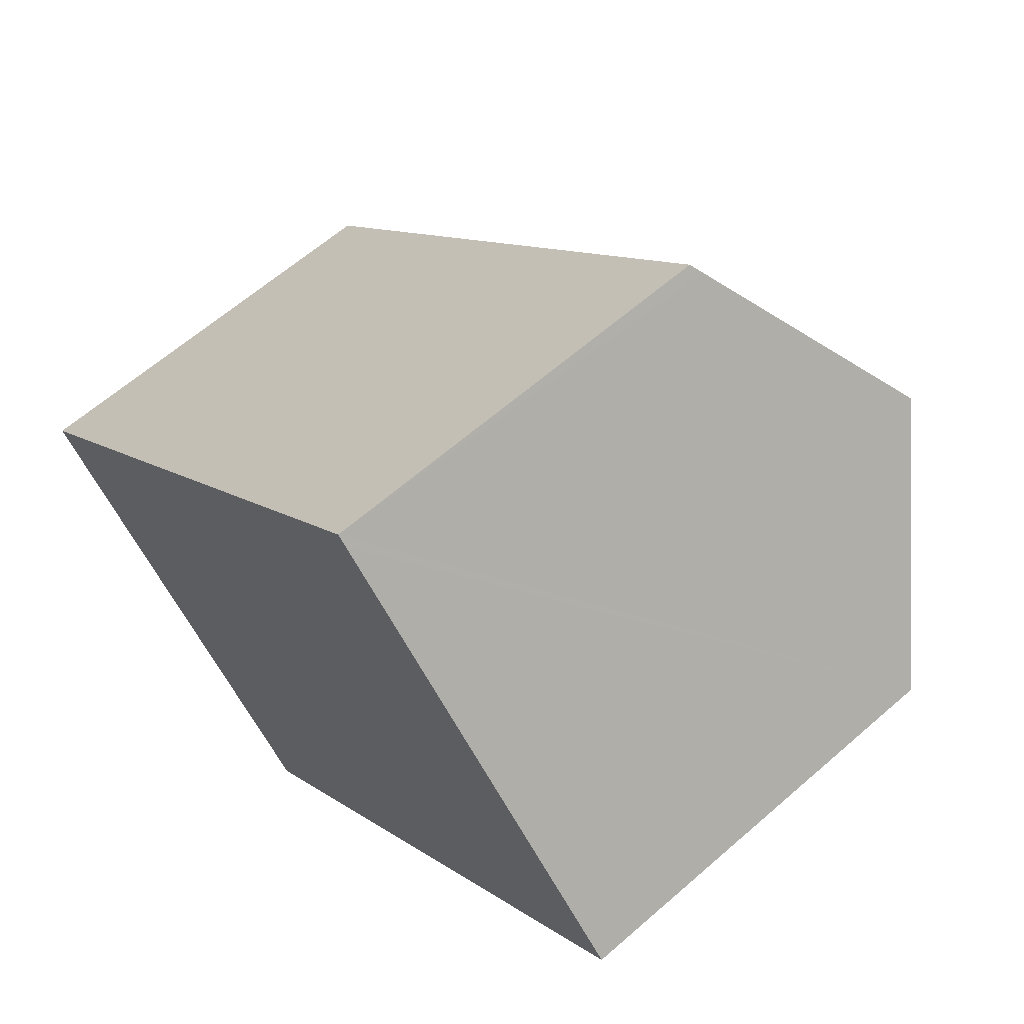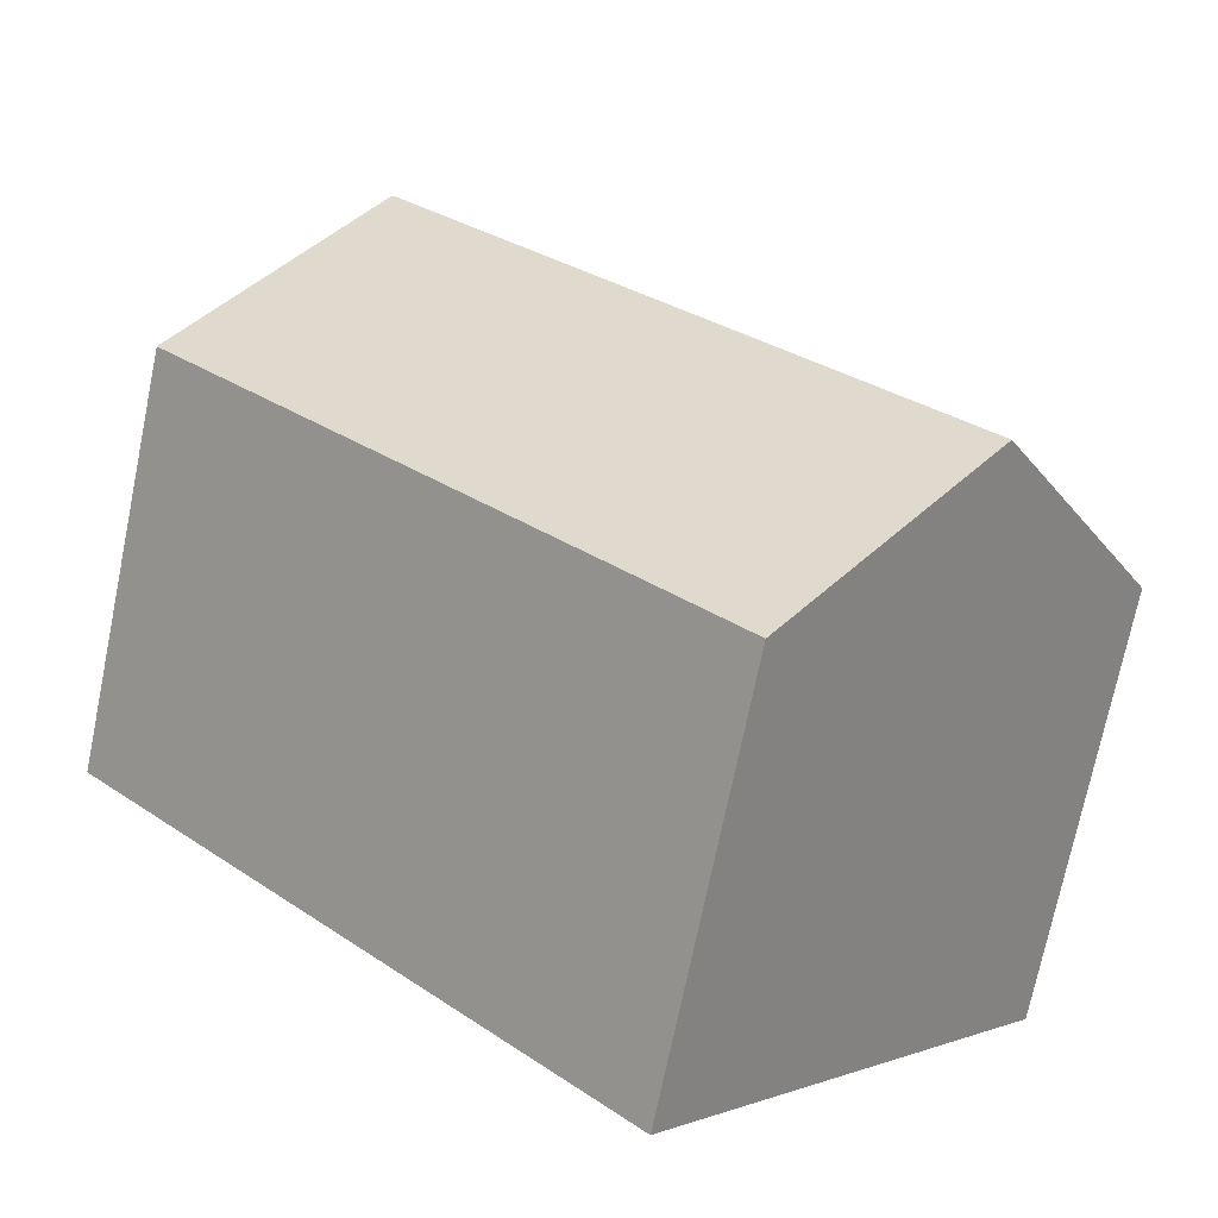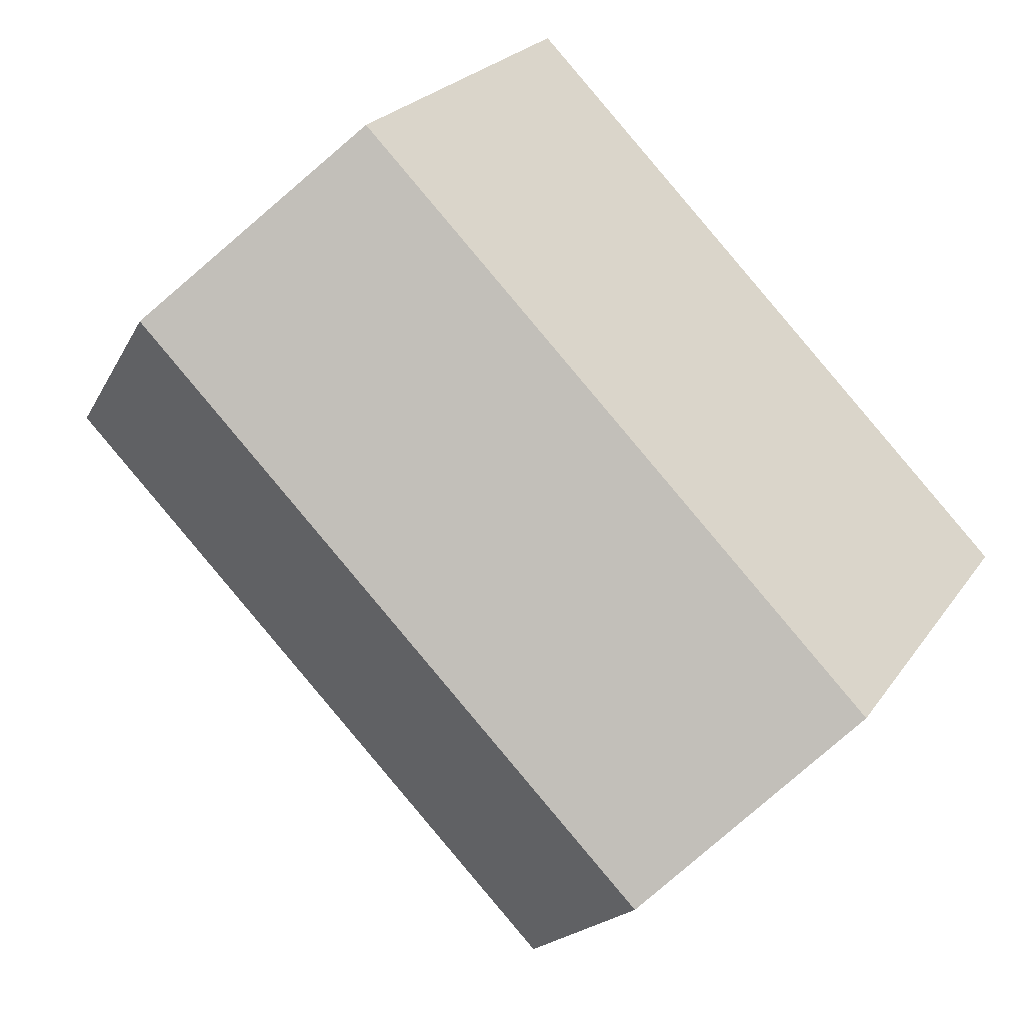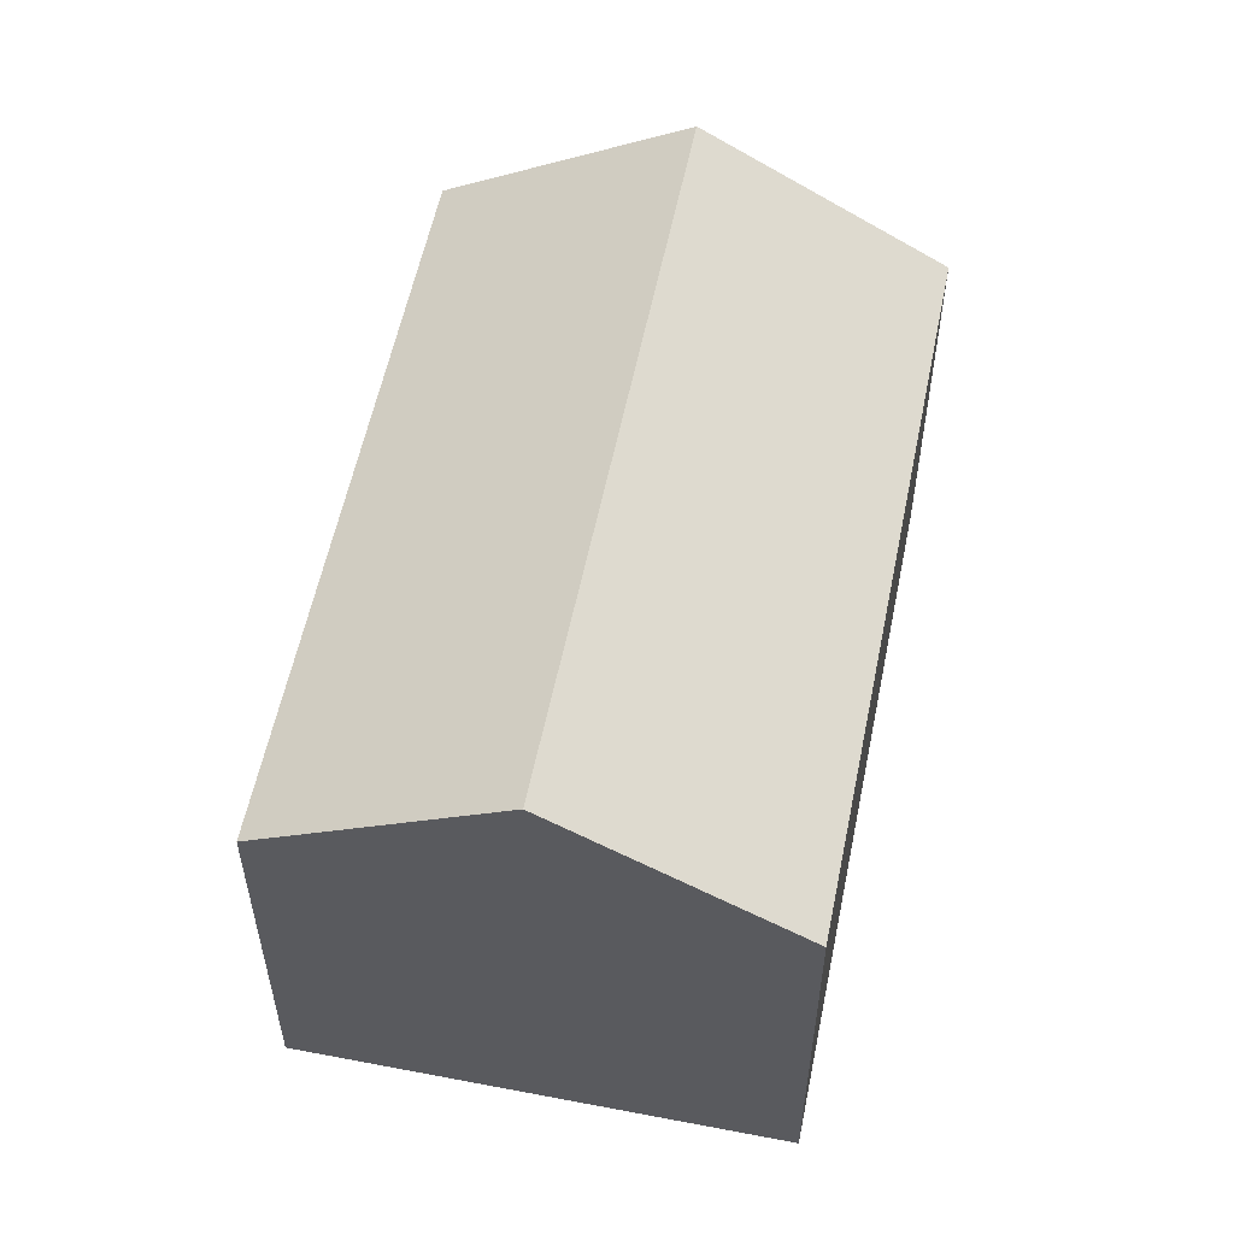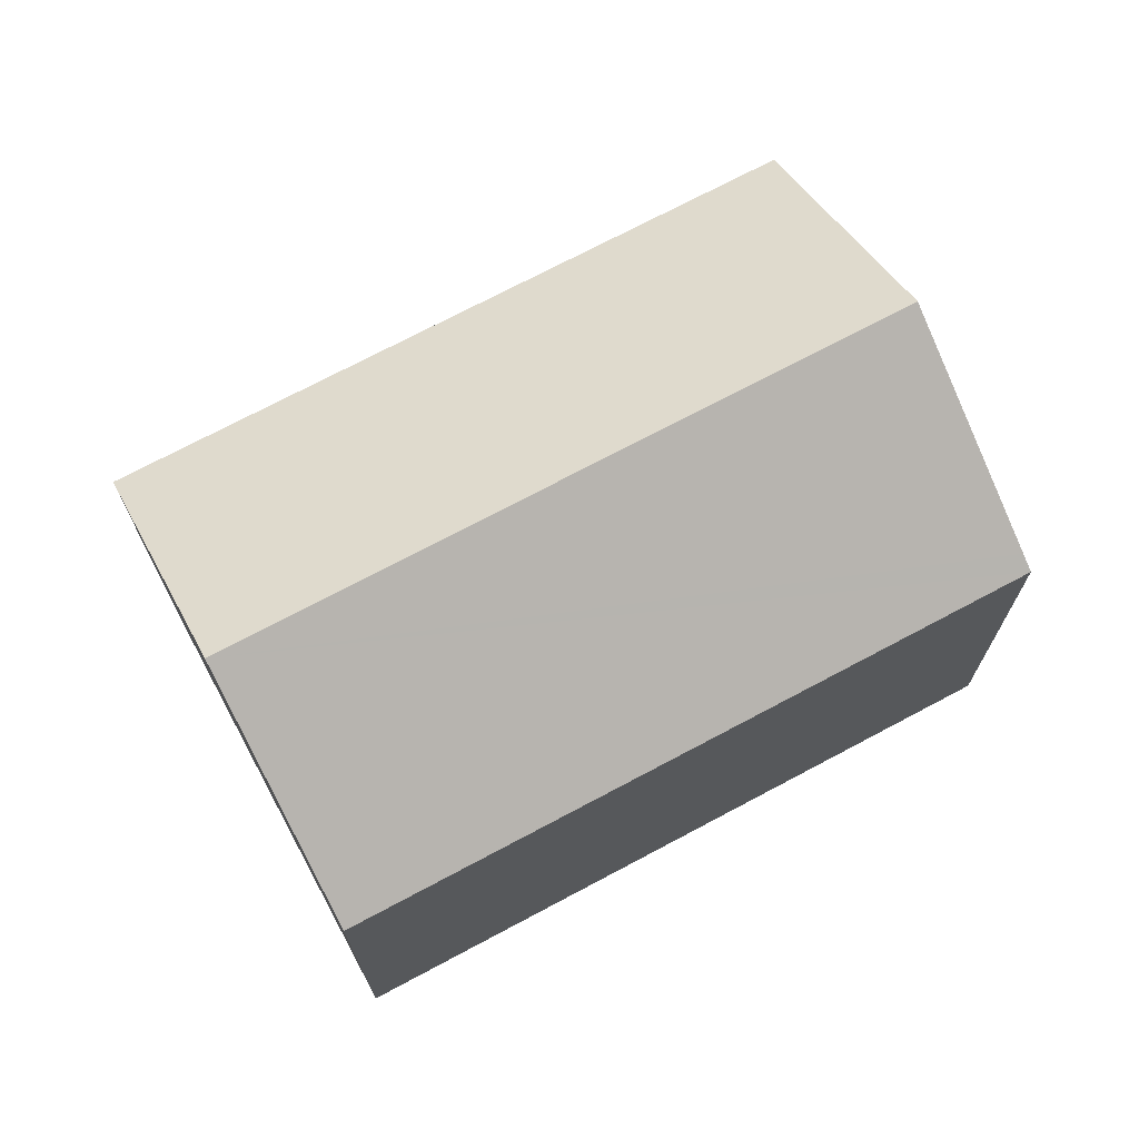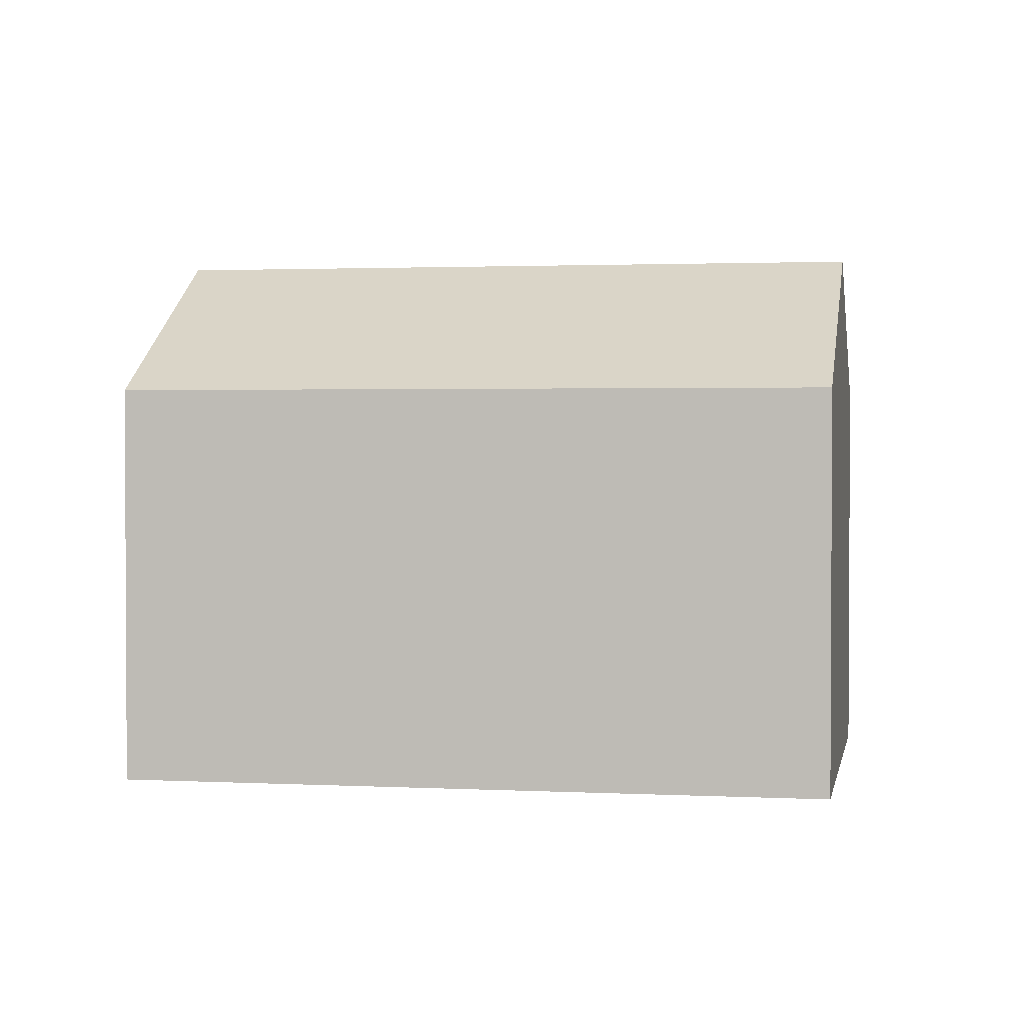
<metadata>
{"format":"obj","ext":"obj","renderer":"f3d","projection":"perspective","resolution":1024,"background":"white","views":[{"elev":62.3,"azim":48.4,"up":"+Z"},{"elev":-72.7,"azim":168.4,"up":"+Z"},{"elev":23.4,"azim":-154.4,"up":"+Z"},{"elev":56.8,"azim":-122.9,"up":"+Y"},{"elev":72.0,"azim":107.5,"up":"+Y"},{"elev":1.9,"azim":-33.9,"up":"+Y"}]}
</metadata>
<code>
v  8.461 10 -8.698
v  21.03 10.21 4.124
v  21.28 10 3.868
v  17.05 13.48 8.215
v  8.169 10.24 -8.397
v  4.232 13.48 -4.35
v  12.82 10.01 12.56
v  0.225 10.19 -0.231
v  0 10 6.124e-16
v  13.06 10.2 12.31
v  12.82 -7.69e-16 12.56
v  13.06 -7.539e-16 12.31
v  21.03 -2.525e-16 4.124
v  21.28 -2.368e-16 3.868
v  17.05 -5.03e-16 8.215
v  8.461 5.326e-16 -8.698
v  0 0 0
v  8.169 5.142e-16 -8.397
v  4.232 2.664e-16 -4.35
v  0.225 1.414e-17 -0.231
g defaultobject
f 1 2 3
f 2 1 4
f 4 1 5
f 4 5 6
f 7 8 9
f 8 7 6
f 6 7 4
f 4 7 10
f 11 10 7
f 10 11 4
f 4 11 2
f 2 11 3
f 3 11 12
f 3 12 13
f 3 13 14
f 13 12 15
f 14 1 3
f 1 14 16
f 16 5 1
f 5 16 6
f 6 16 8
f 8 16 9
f 9 16 17
f 17 16 18
f 17 18 19
f 17 19 20
f 9 11 7
f 11 9 17
f 14 18 16
f 18 14 13
f 18 13 19
f 19 13 15
f 19 15 20
f 20 15 12
f 20 12 17
f 17 12 11

</code>
